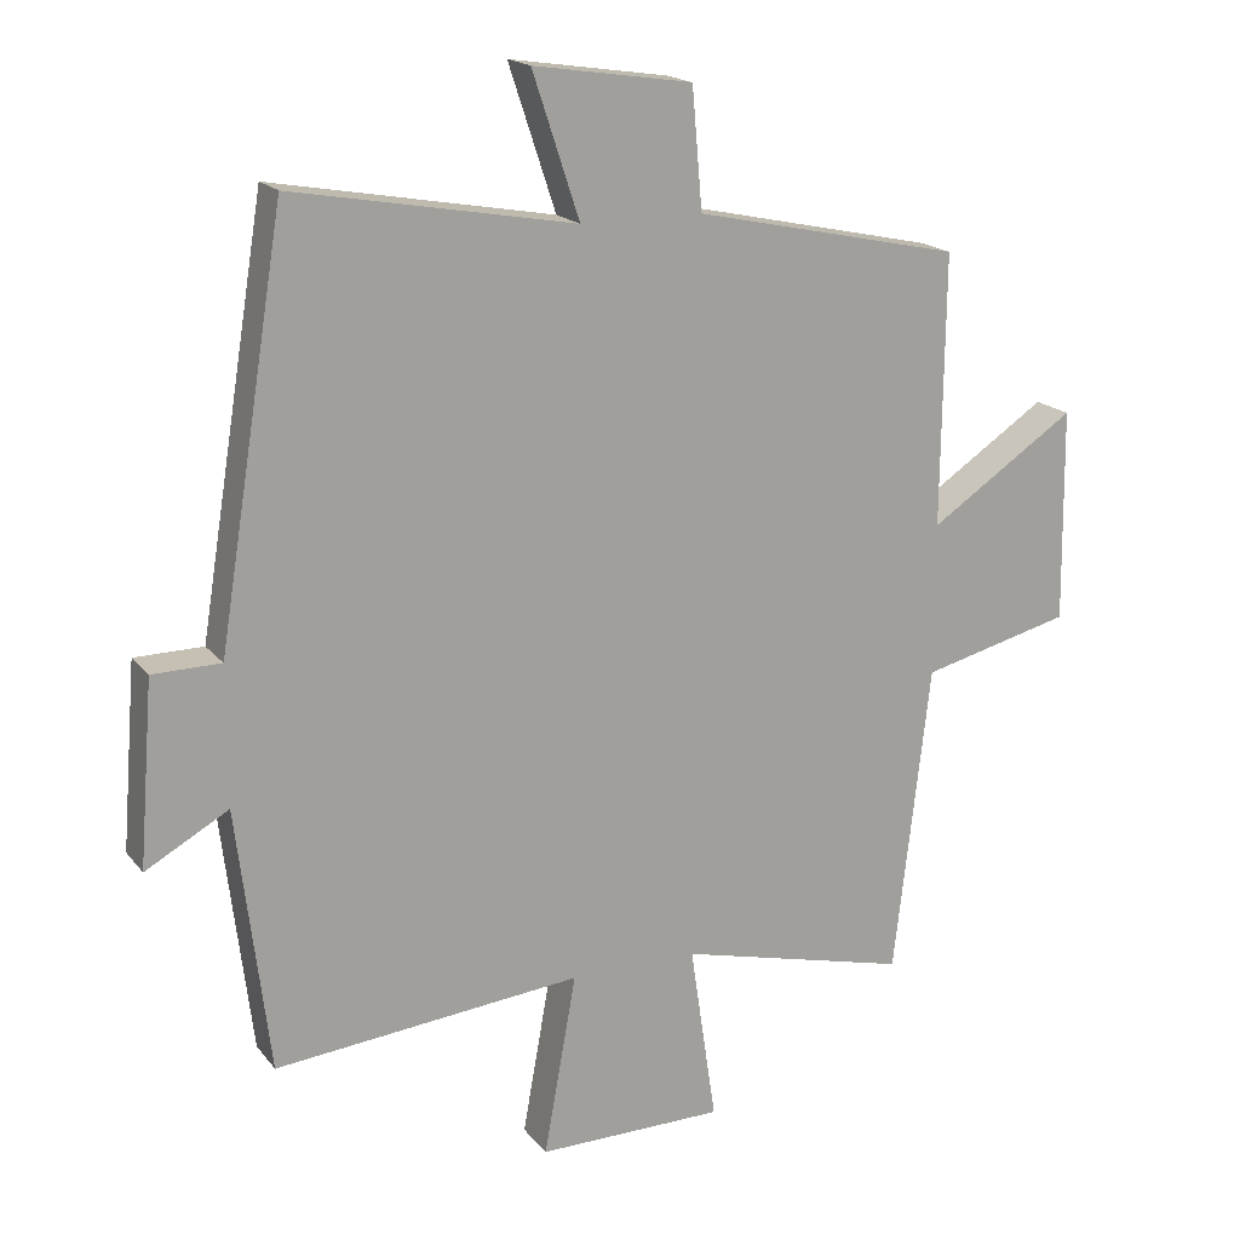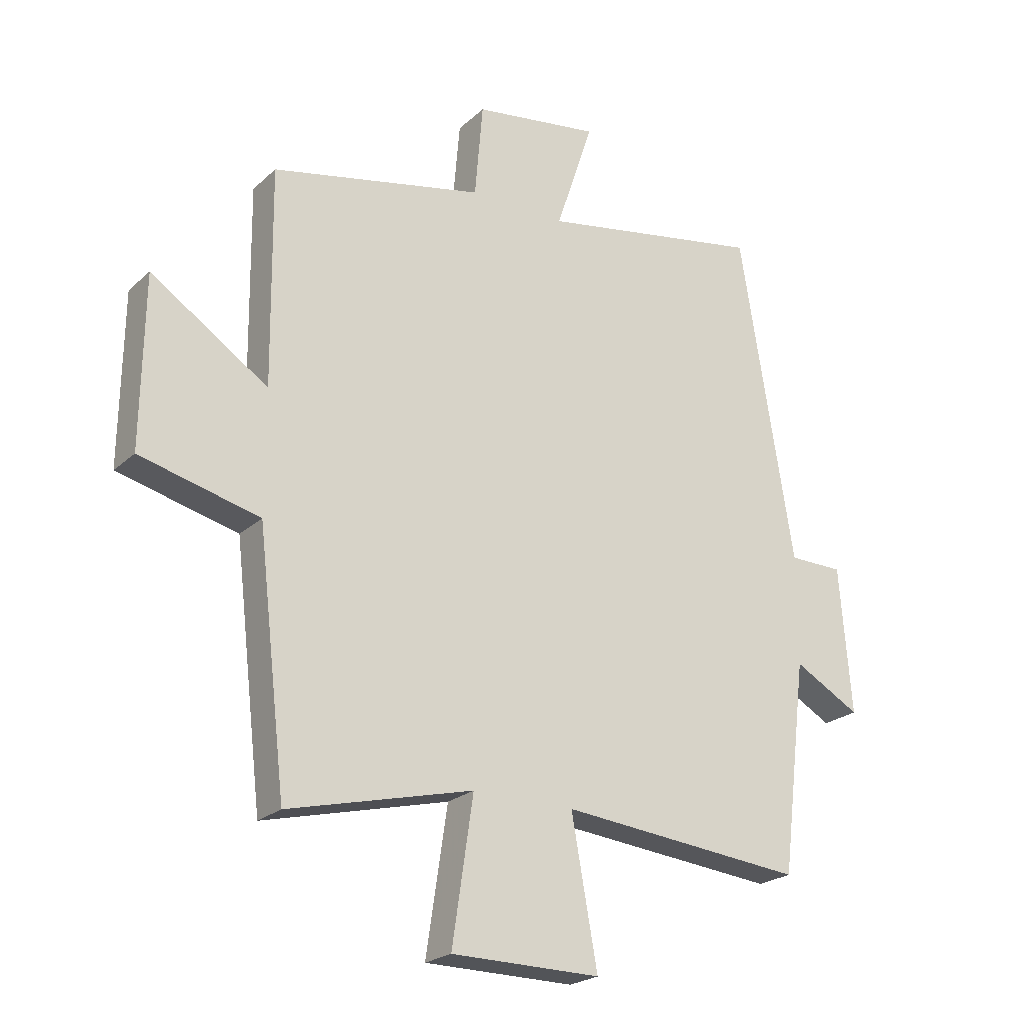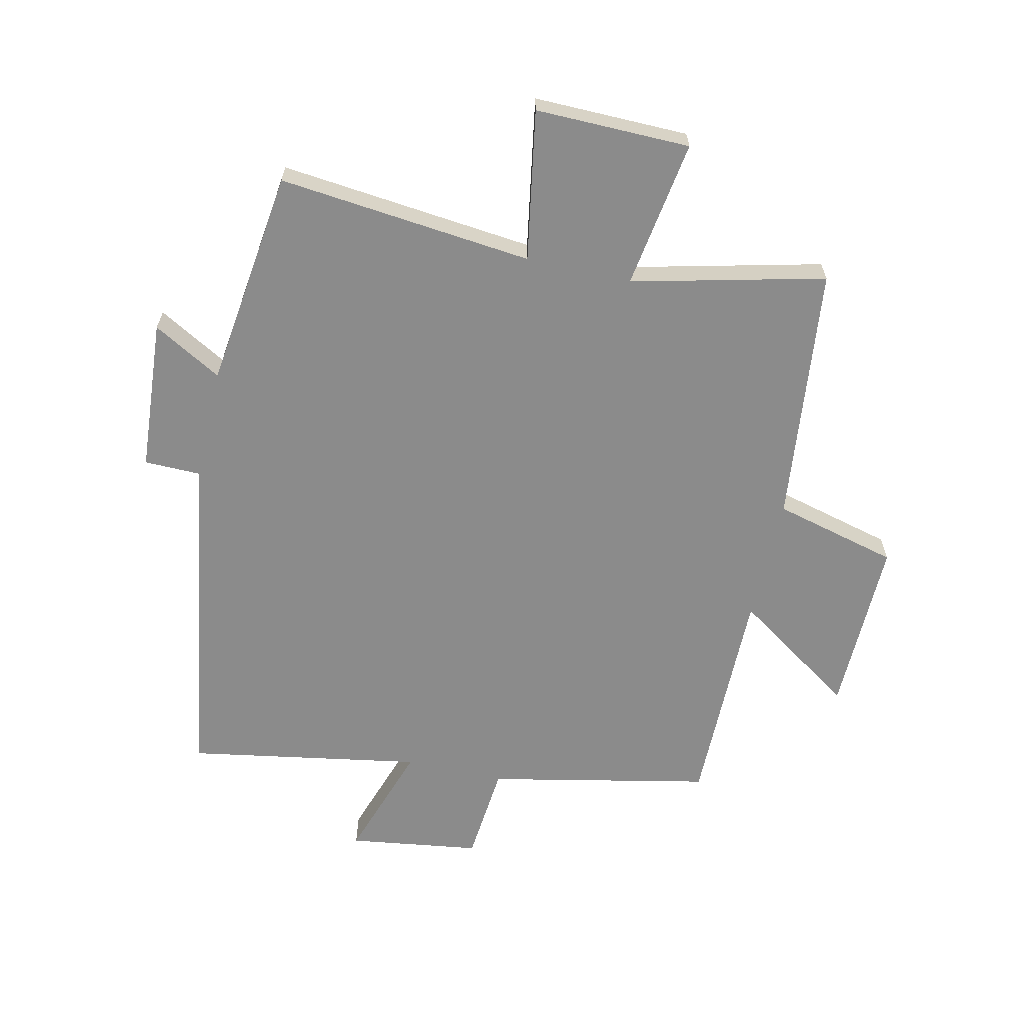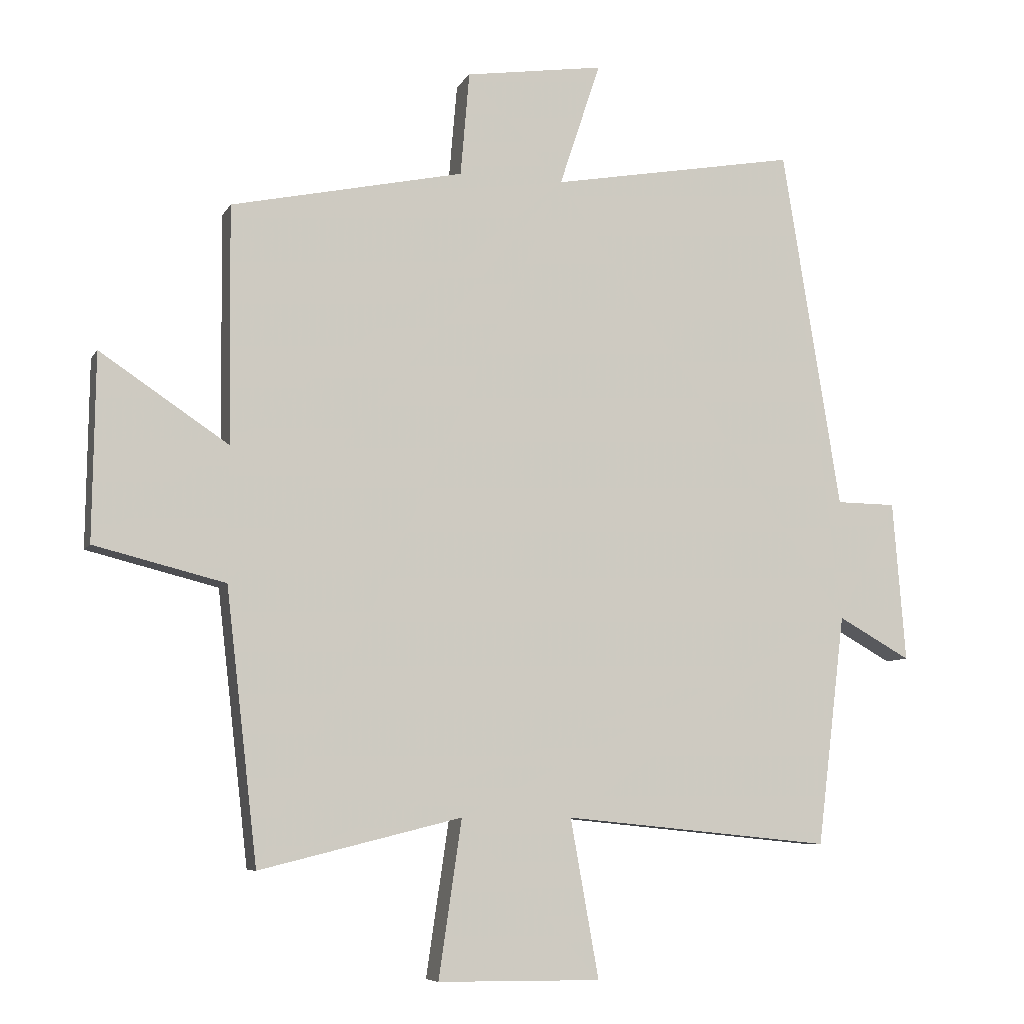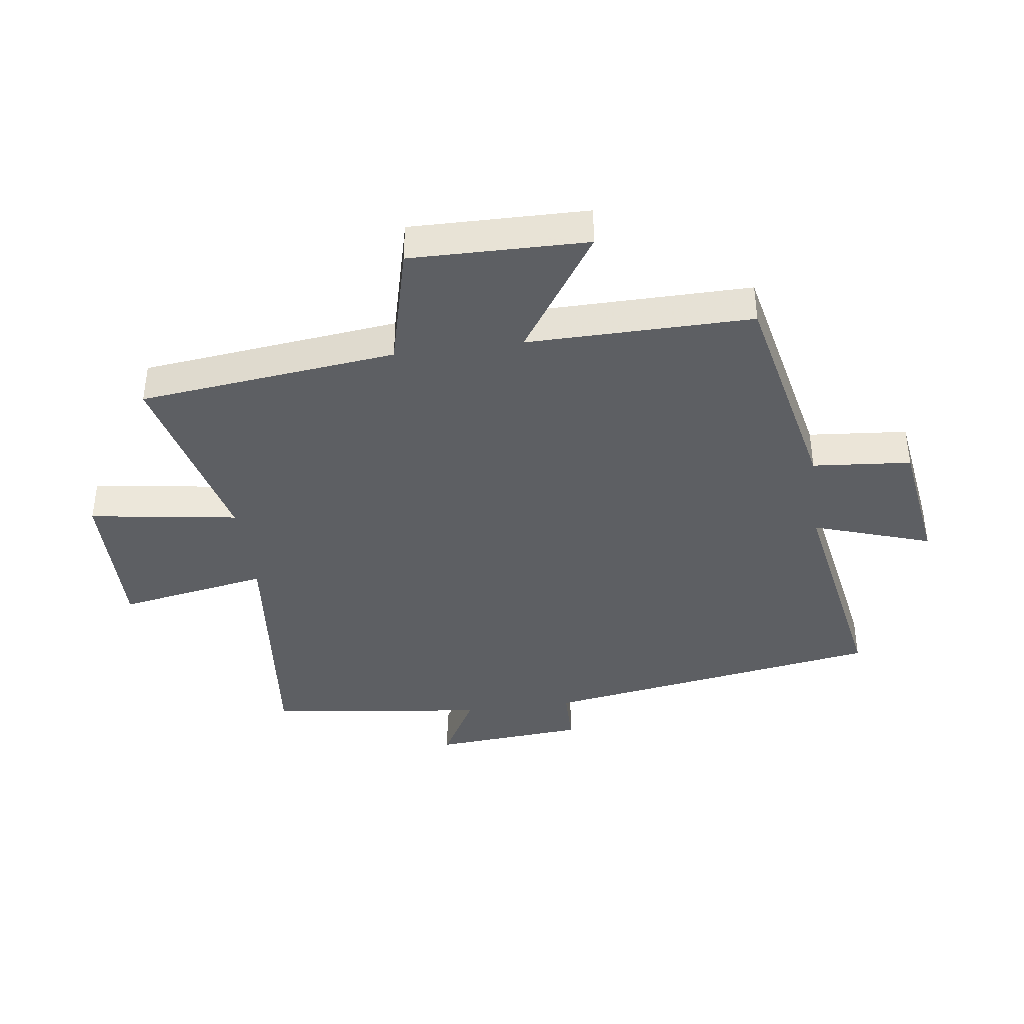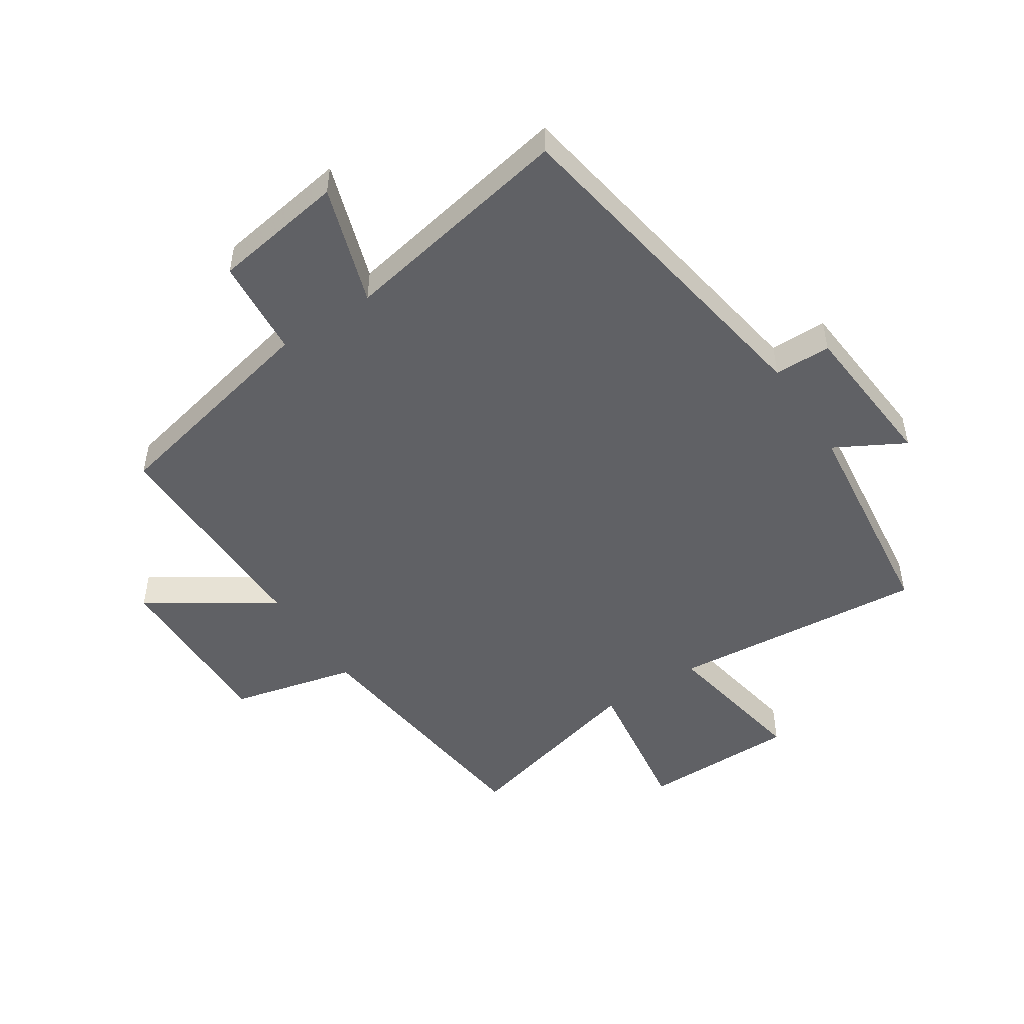
<metadata>
{"format":"obj","ext":"obj","renderer":"f3d","projection":"perspective","resolution":1024,"background":"white","views":[{"elev":17.9,"azim":154.1,"up":"+Z"},{"elev":-22.9,"azim":-33.8,"up":"+Z"},{"elev":-63.8,"azim":167.0,"up":"+Y"},{"elev":-7.4,"azim":-17.5,"up":"+Z"},{"elev":-39.8,"azim":-82.4,"up":"+Y"},{"elev":-49.9,"azim":33.5,"up":"+Y"}]}
</metadata>
<code>
v -0.451 0.07 -0.578
v -0.5 0.07 -0.155
v -0.704 0.07 -0.104
v -0.7 0.07 0.186
v -0.5 0.07 0.053
v -0.504 0.07 0.422
v -0.141 0.07 0.5
v -0.127 0.07 0.662
v 0.089 0.07 0.694
v 0.025 0.07 0.5
v 0.409 0.07 0.569
v 0.5 0.07 0.007
v 0.593 0.07 0.006
v 0.613 0.07 -0.244
v 0.5 0.07 -0.181
v 0.456 0.07 -0.541
v 0.038 0.07 -0.5
v 0.082 0.07 -0.746
v -0.172 0.07 -0.744
v -0.136 0.07 -0.5
v -0.451 0 -0.578
v -0.5 0 -0.155
v -0.704 0 -0.104
v -0.7 0 0.186
v -0.5 0 0.053
v -0.504 0 0.422
v -0.141 0 0.5
v -0.127 0 0.662
v 0.089 0 0.694
v 0.025 0 0.5
v 0.409 0 0.569
v 0.5 0 0.007
v 0.593 0 0.006
v 0.613 0 -0.244
v 0.5 0 -0.181
v 0.456 0 -0.541
v 0.038 0 -0.5
v 0.082 0 -0.746
v -0.172 0 -0.744
v -0.136 0 -0.5
f 17 18 19 20
f 15 16 17
f 15 17 20
f 12 13 14 15
f 10 11 12 15
f 10 15 20 1
f 7 8 9 10
f 5 6 7 10
f 2 3 4 5
f 1 2 5 10
f 40 39 38 37
f 37 36 35
f 40 37 35
f 35 34 33 32
f 35 32 31 30
f 21 40 35 30
f 30 29 28 27
f 30 27 26 25
f 25 24 23 22
f 30 25 22 21
f 1 21 22 2
f 2 22 23 3
f 3 23 24 4
f 4 24 25 5
f 5 25 26 6
f 6 26 27 7
f 7 27 28 8
f 8 28 29 9
f 9 29 30 10
f 10 30 31 11
f 11 31 32 12
f 12 32 33 13
f 13 33 34 14
f 14 34 35 15
f 15 35 36 16
f 16 36 37 17
f 17 37 38 18
f 18 38 39 19
f 19 39 40 20
f 20 40 21 1

</code>
